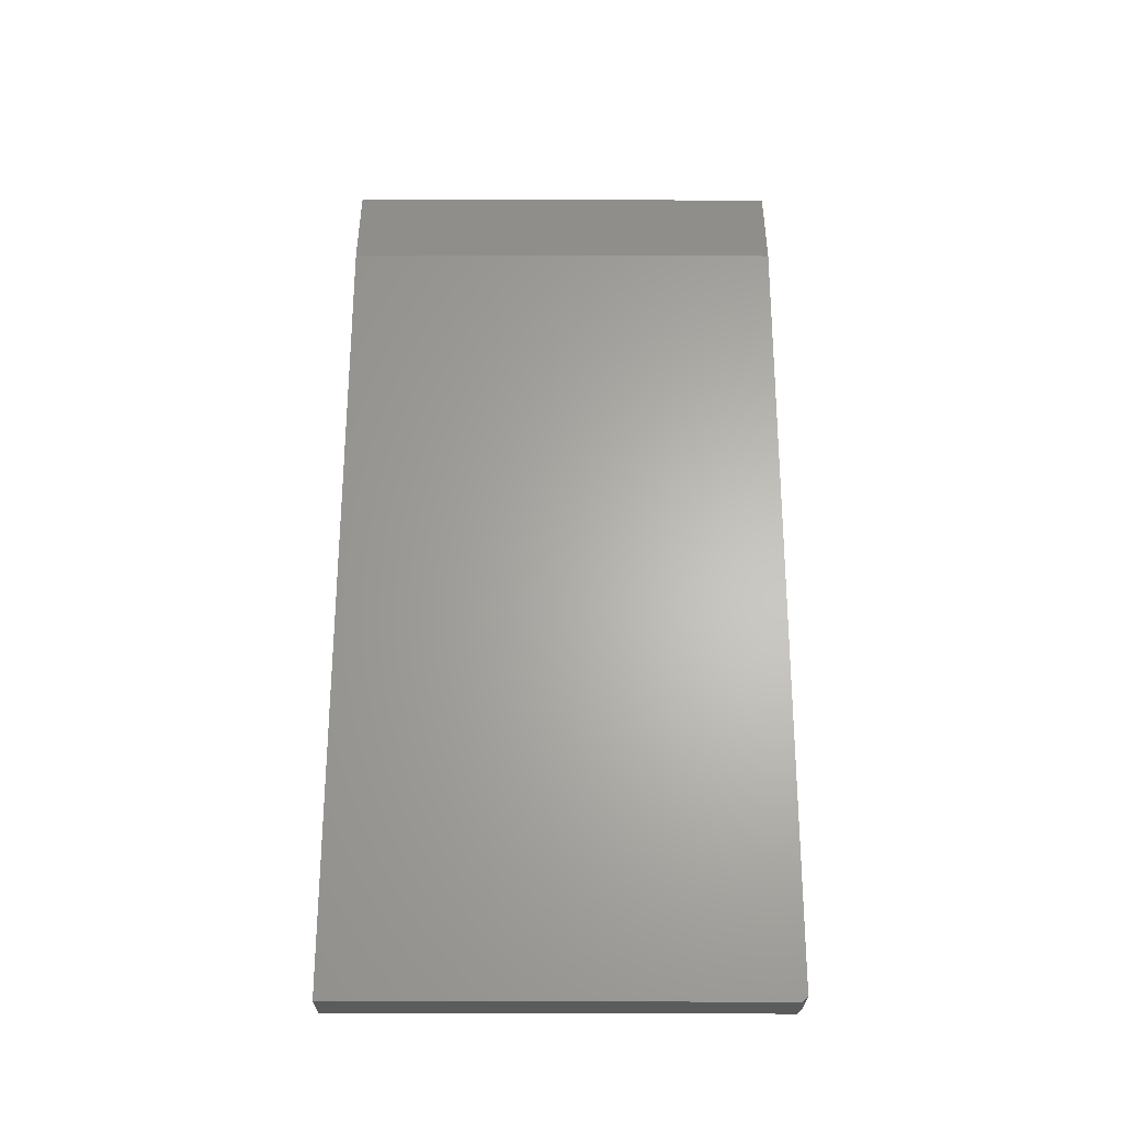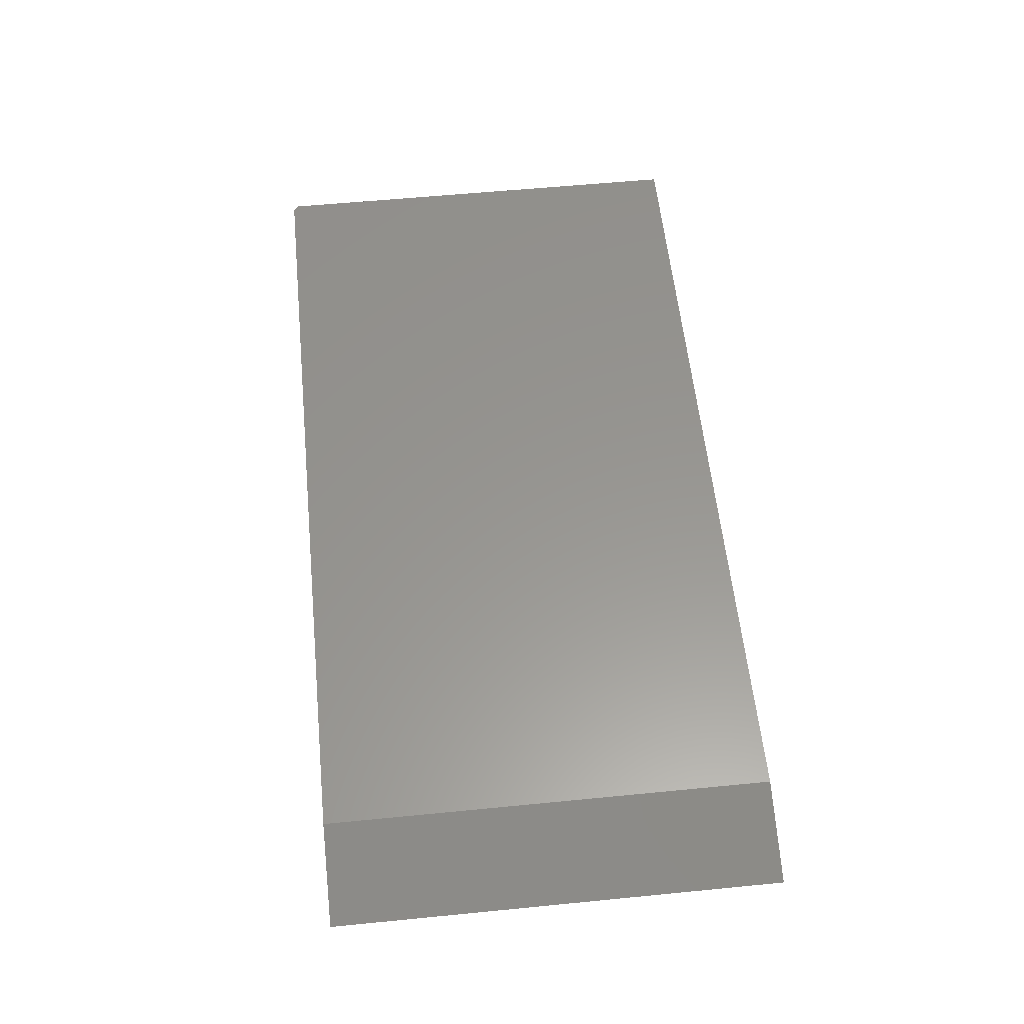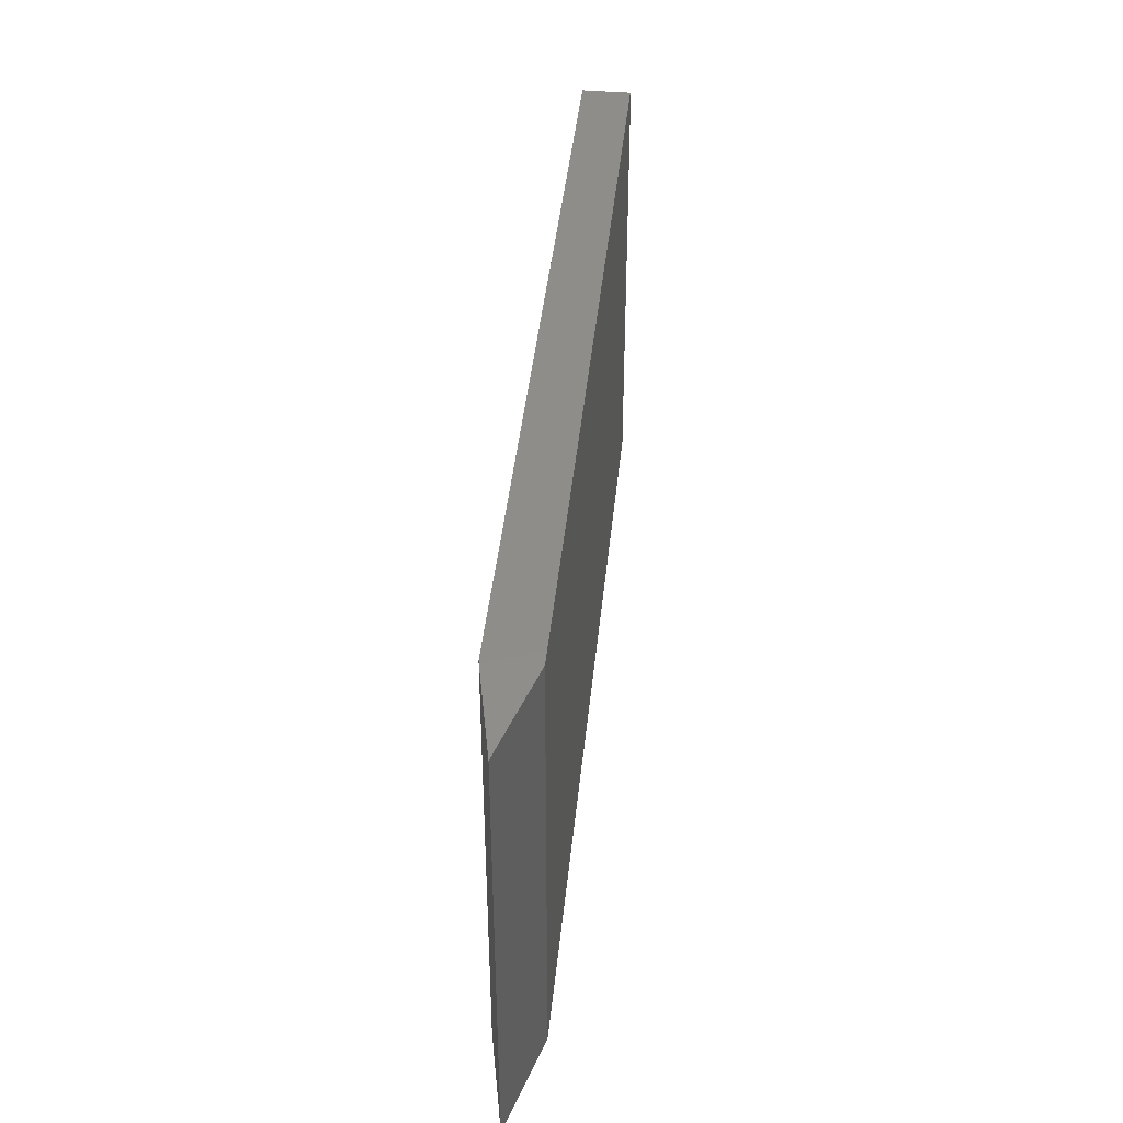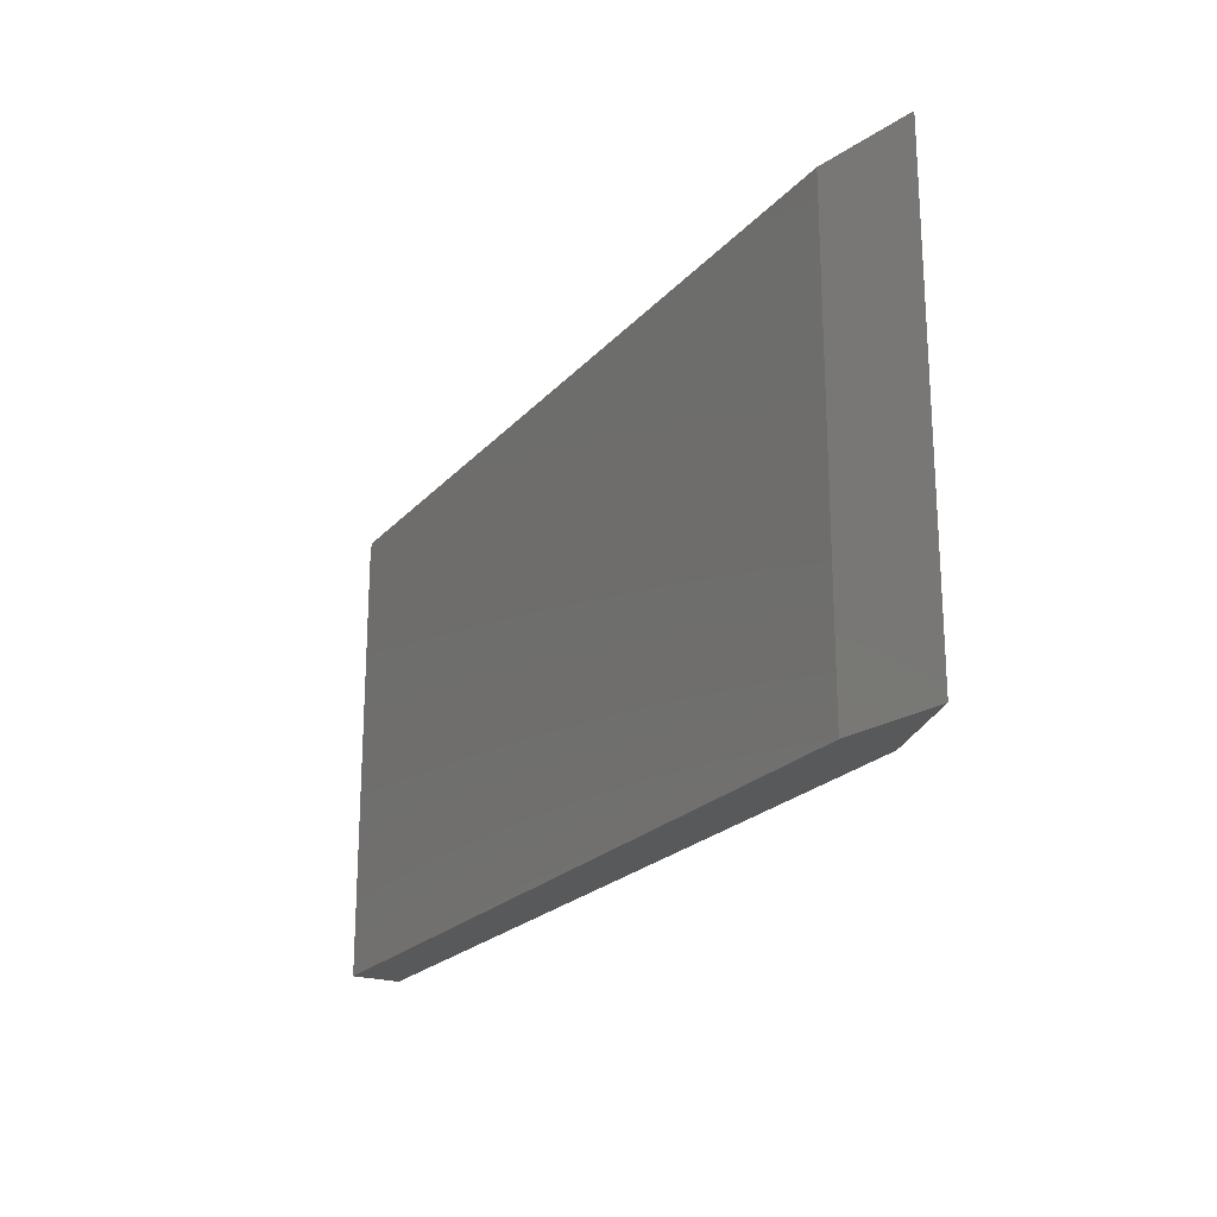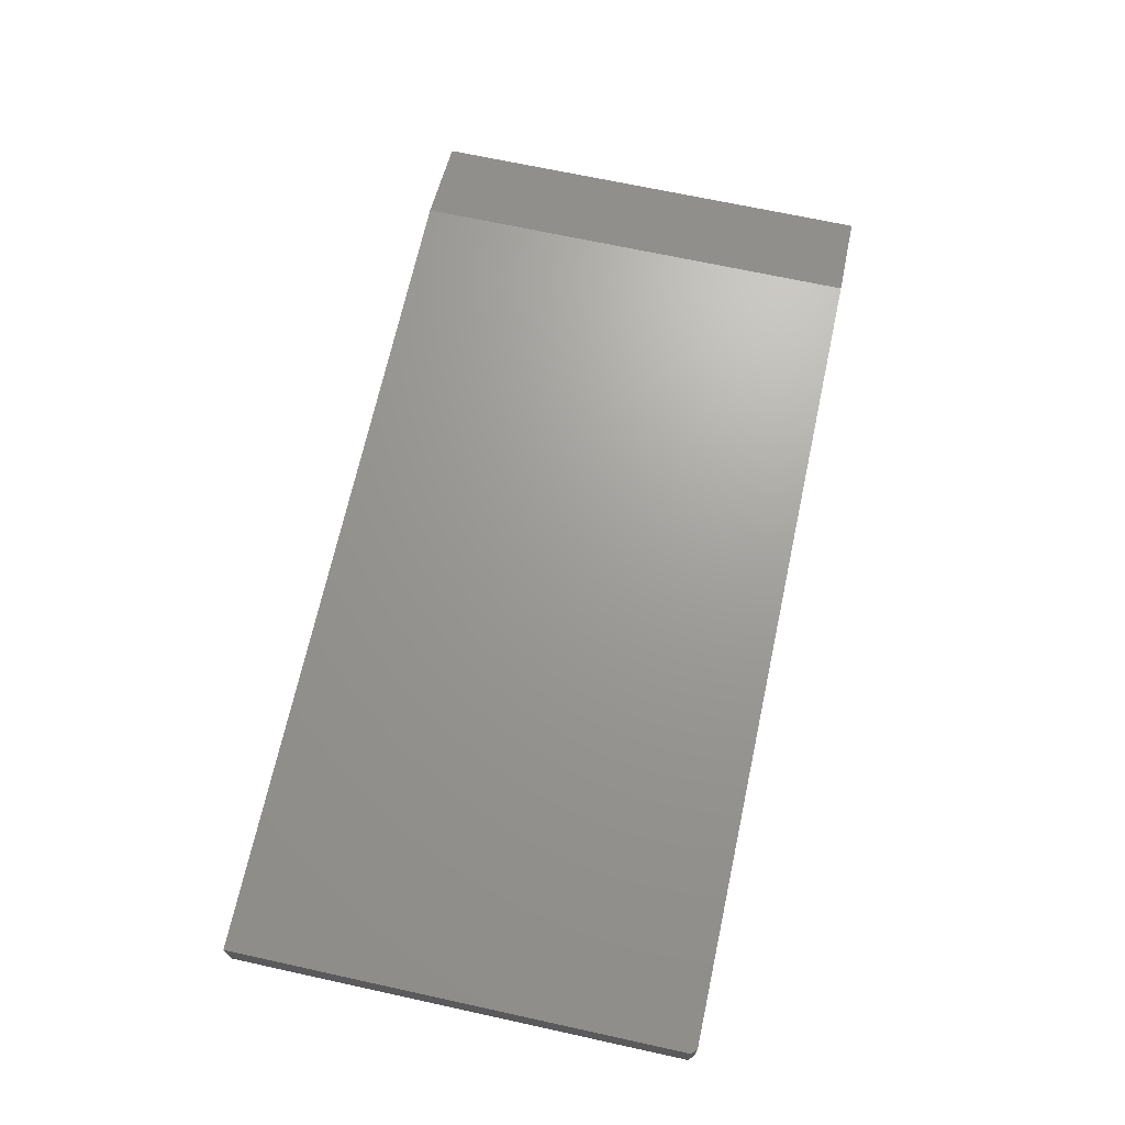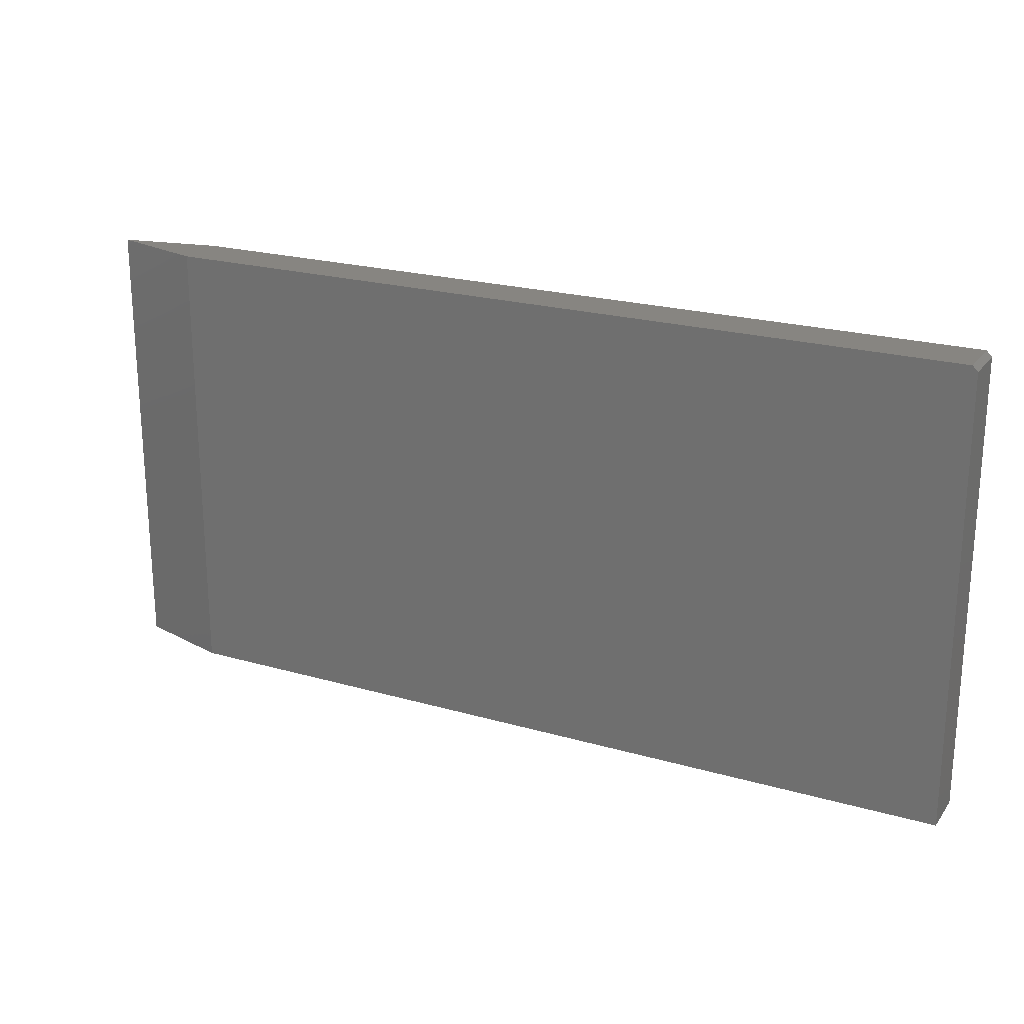
<metadata>
{"format":"stl","ext":"stl","renderer":"f3d","projection":"perspective","resolution":1024,"background":"white","views":[{"elev":64.1,"azim":90.1,"up":"+Z"},{"elev":58.1,"azim":-95.8,"up":"+Z"},{"elev":42.1,"azim":-84.3,"up":"+Y"},{"elev":-21.8,"azim":-119.4,"up":"+Y"},{"elev":69.0,"azim":102.3,"up":"+Z"},{"elev":22.1,"azim":26.6,"up":"+Y"}]}
</metadata>
<code>
# stl→obj: 12 verts, 20 faces
v -0.6069 0.3359 -0.06768
v -0.75 0.3359 -0.03906
v 0.6016 0.3359 -0.06768
v -0.6069 0.3359 0.003865
v 0.6016 0.3359 0.003865
v -0.6069 -0.3359 0.003865
v 0.6094 -0.3359 0.003865
v 0.6094 0.3281 0.003865
v 0.6094 0.3281 -0.06768
v 0.6094 -0.3359 -0.06768
v -0.6069 -0.3359 -0.06768
v -0.75 -0.3359 -0.03906
f 1 2 3
f 3 2 4
f 3 4 5
f 4 6 5
f 5 6 7
f 5 7 8
f 9 8 10
f 10 8 7
f 11 1 10
f 10 1 3
f 10 3 9
f 9 3 8
f 8 3 5
f 7 6 10
f 10 6 12
f 10 12 11
f 4 2 6
f 6 2 12
f 2 1 12
f 12 1 11

</code>
